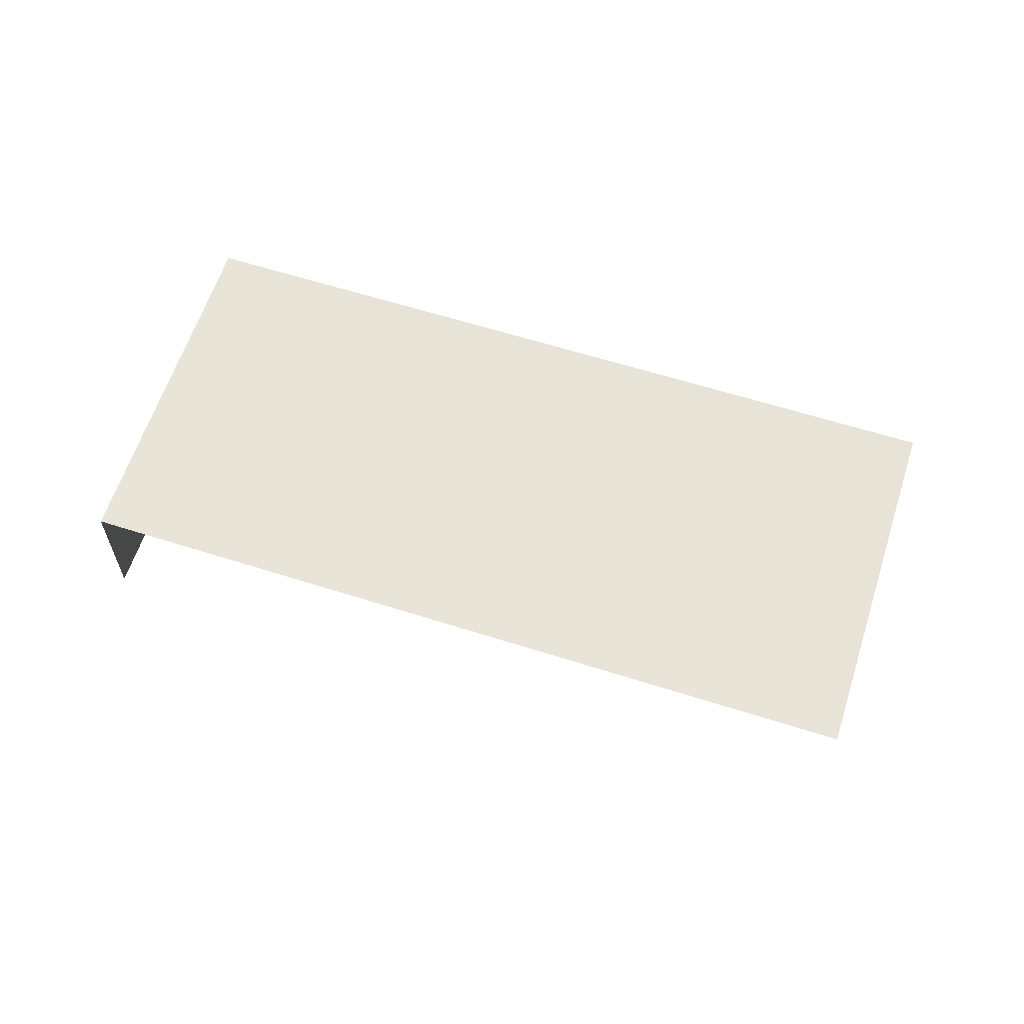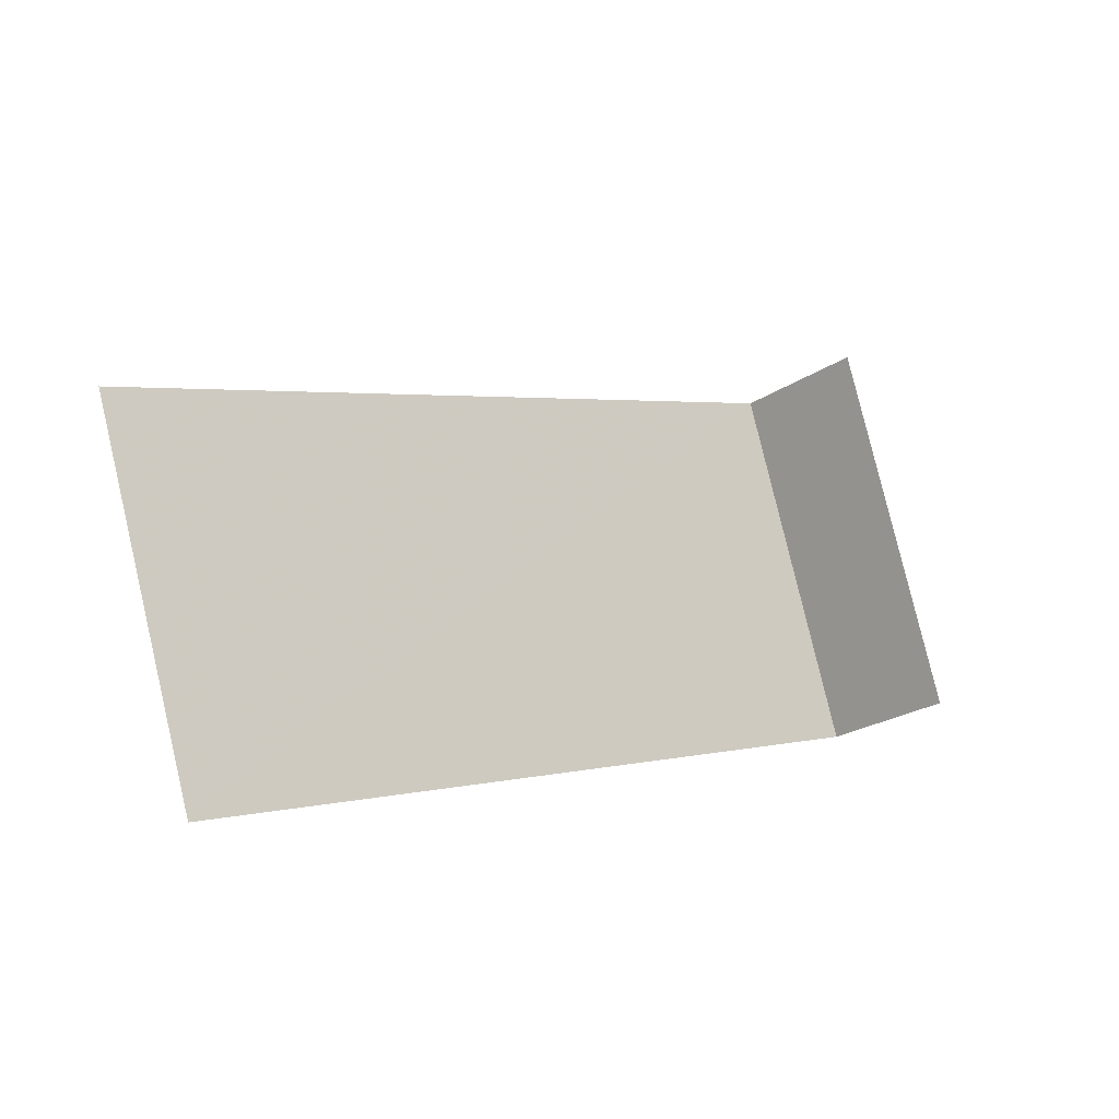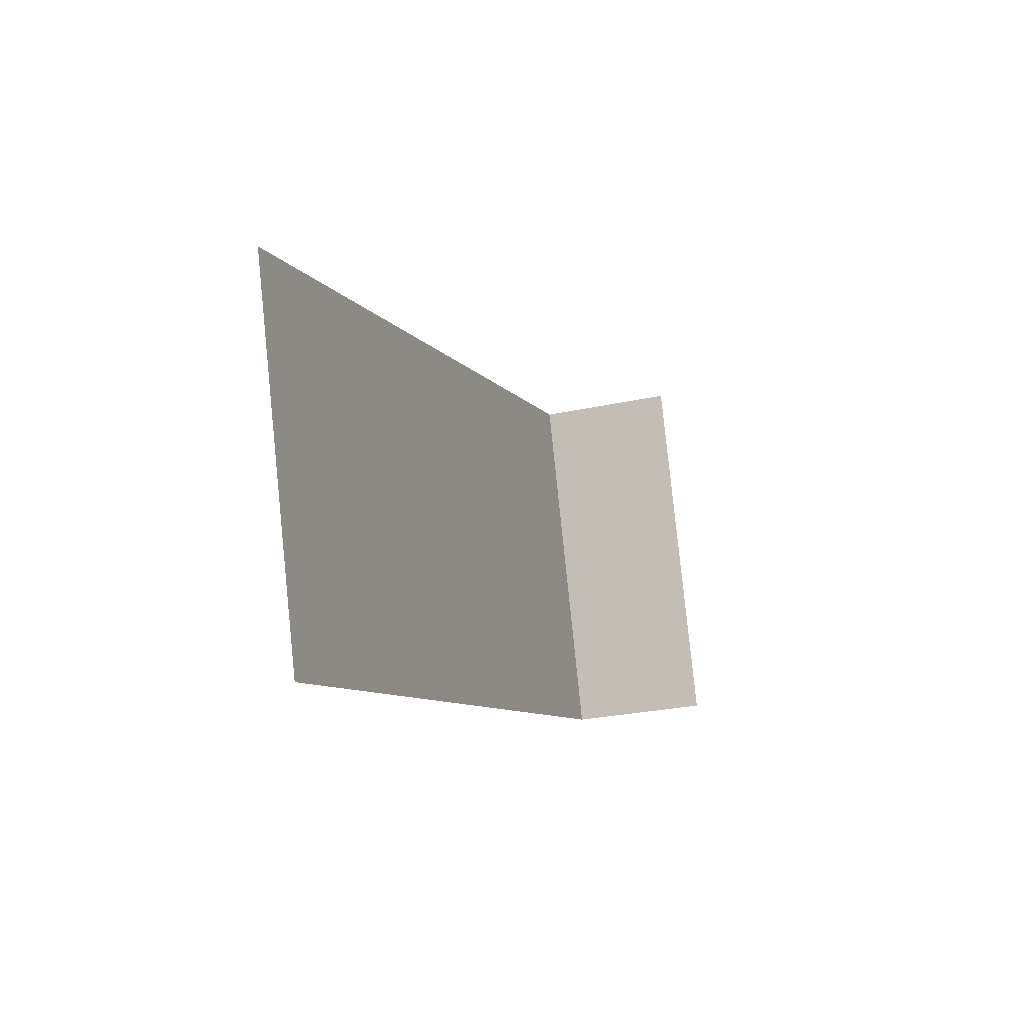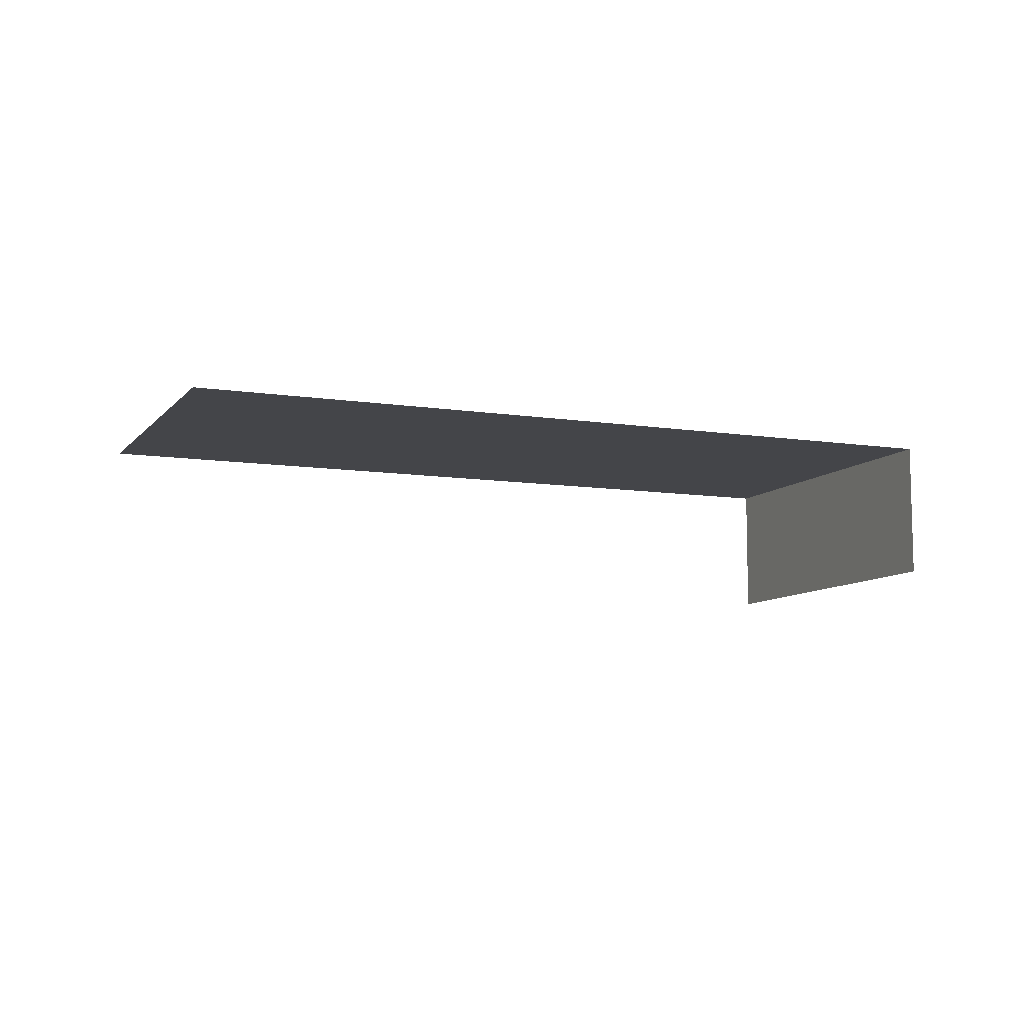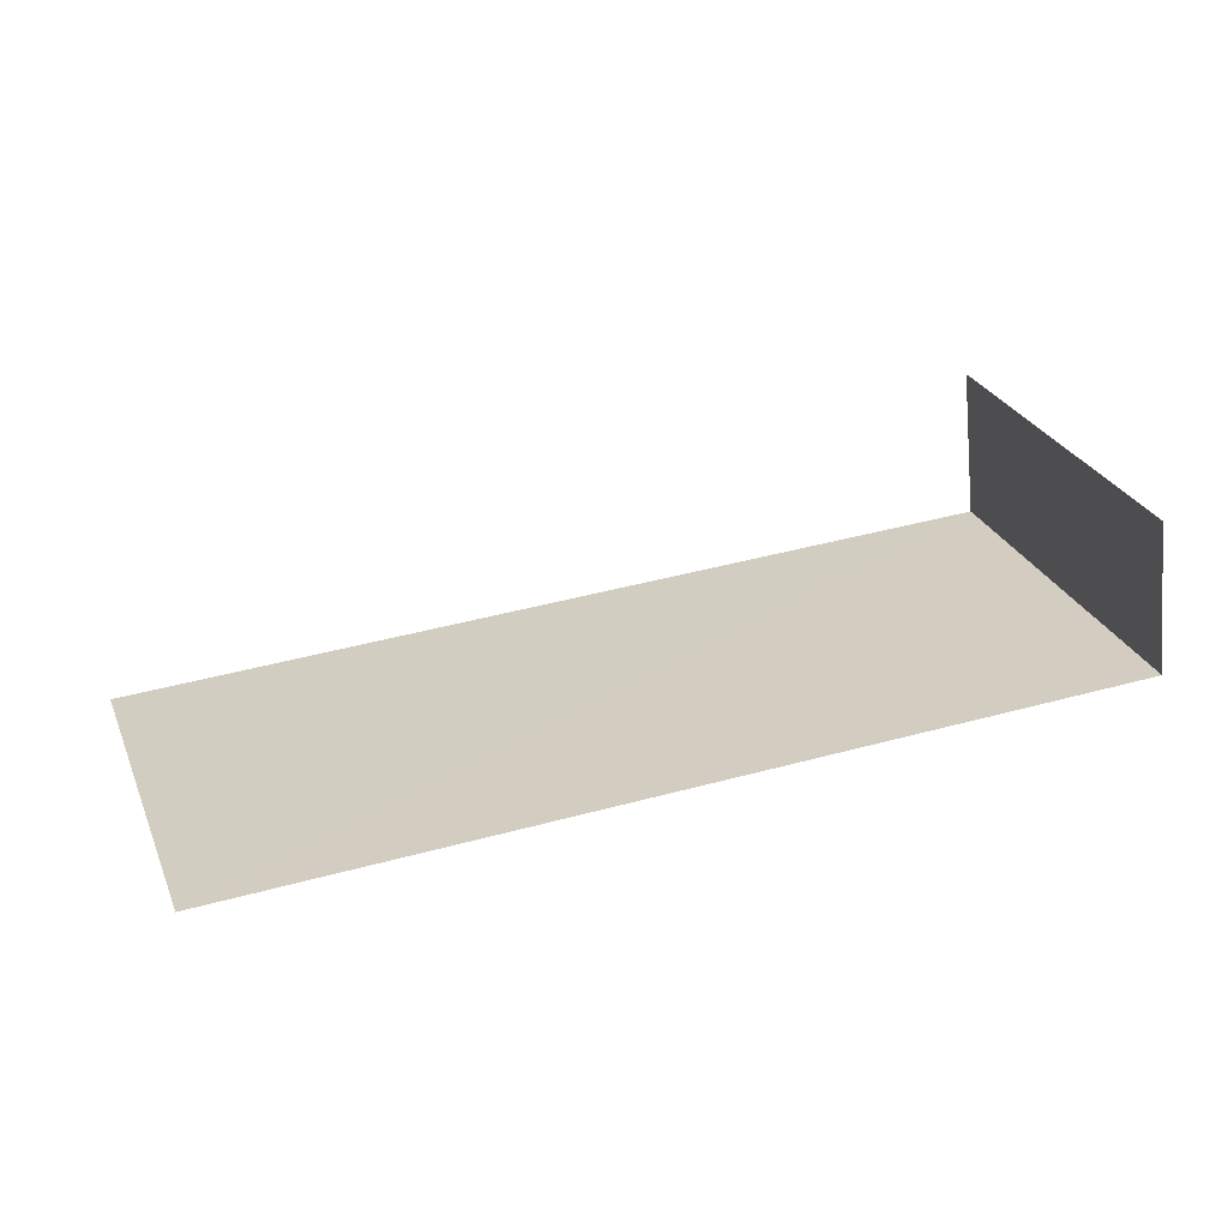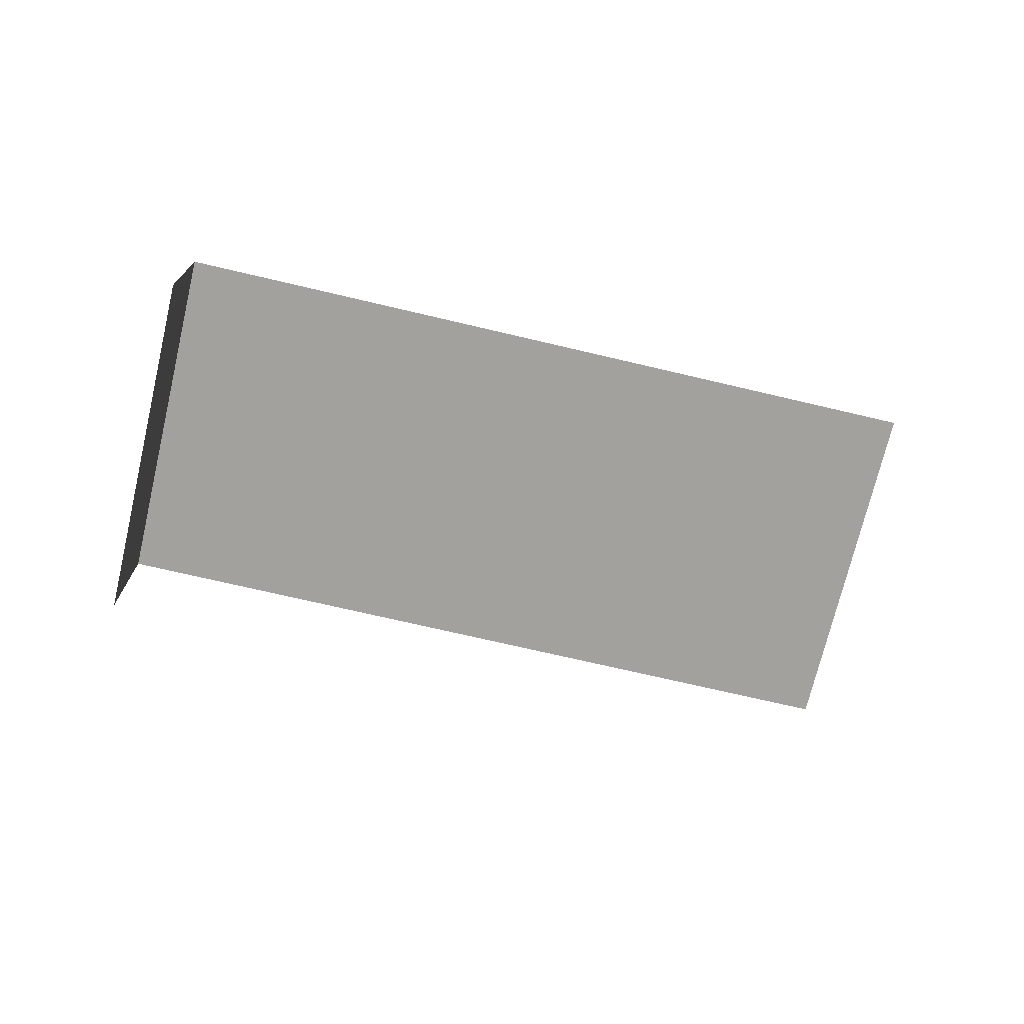
<metadata>
{"format":"obj","ext":"obj","renderer":"f3d","projection":"perspective","resolution":1024,"background":"white","views":[{"elev":61.4,"azim":0.2,"up":"+Z"},{"elev":-23.4,"azim":138.7,"up":"+Y"},{"elev":-26.6,"azim":109.4,"up":"+Y"},{"elev":-9.0,"azim":139.7,"up":"+Z"},{"elev":-63.7,"azim":-175.0,"up":"+Y"},{"elev":-72.1,"azim":-31.0,"up":"+Z"}]}
</metadata>
<code>
v -2.207e+05 -1.251e+05 26.85
v -2.207e+05 -1.251e+05 26.85
v -2.207e+05 -1.251e+05 26.85
v -2.207e+05 -1.251e+05 26.85
v -2.207e+05 -1.251e+05 29.68
v -2.207e+05 -1.251e+05 29.68
v -2.207e+05 -1.251e+05 29.68
v -2.207e+05 -1.251e+05 29.68
f 1 2 3
f 1 4 2
f 8 2 4
f 8 5 2
f 6 4 1
f 6 8 4
f 5 3 2
f 5 7 3
f 5 6 7
f 5 8 6
f 6 1 3
f 7 6 3

</code>
